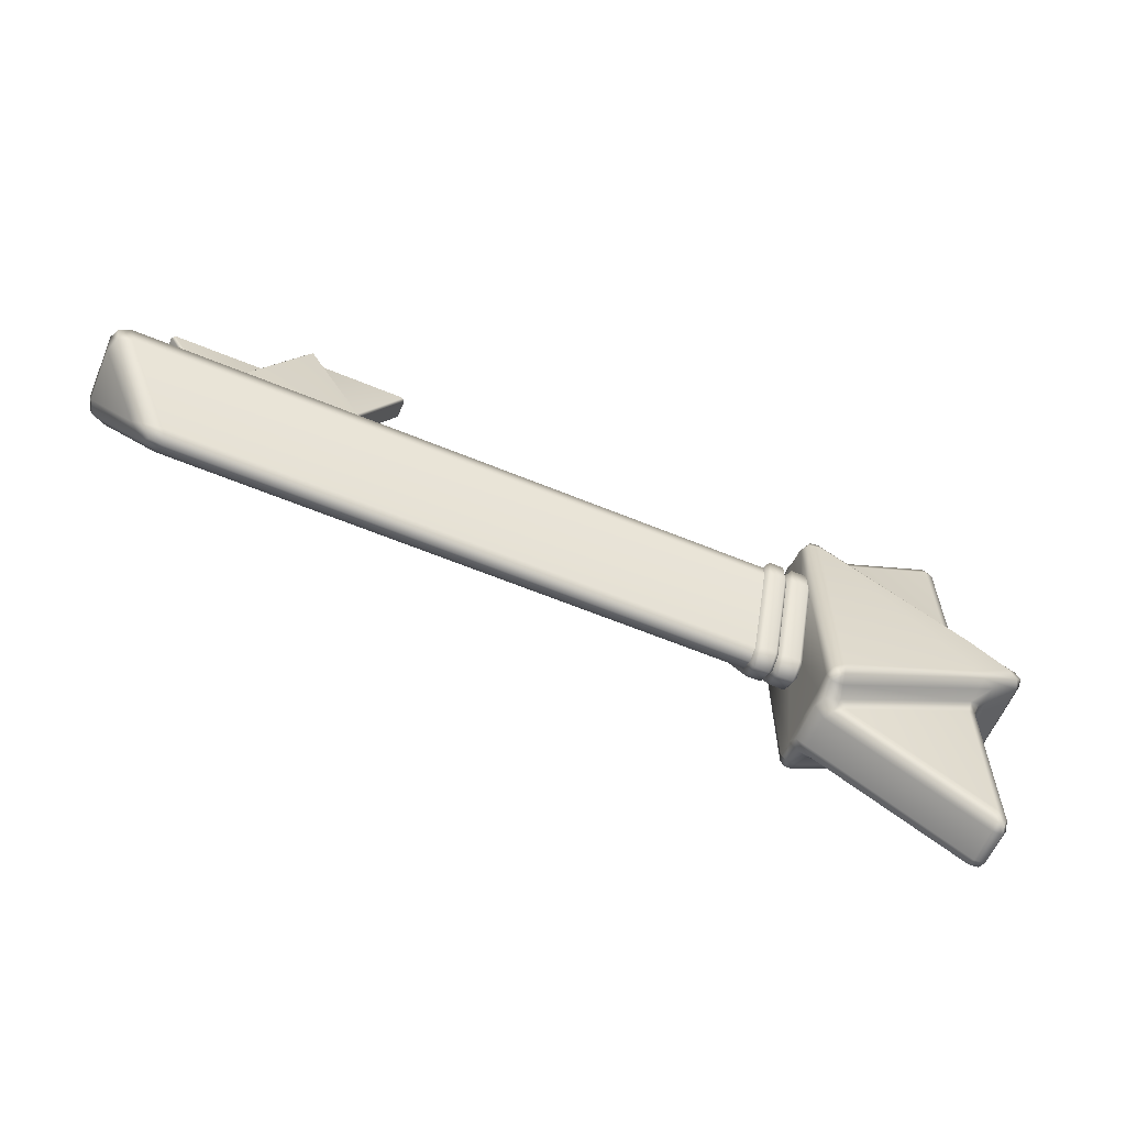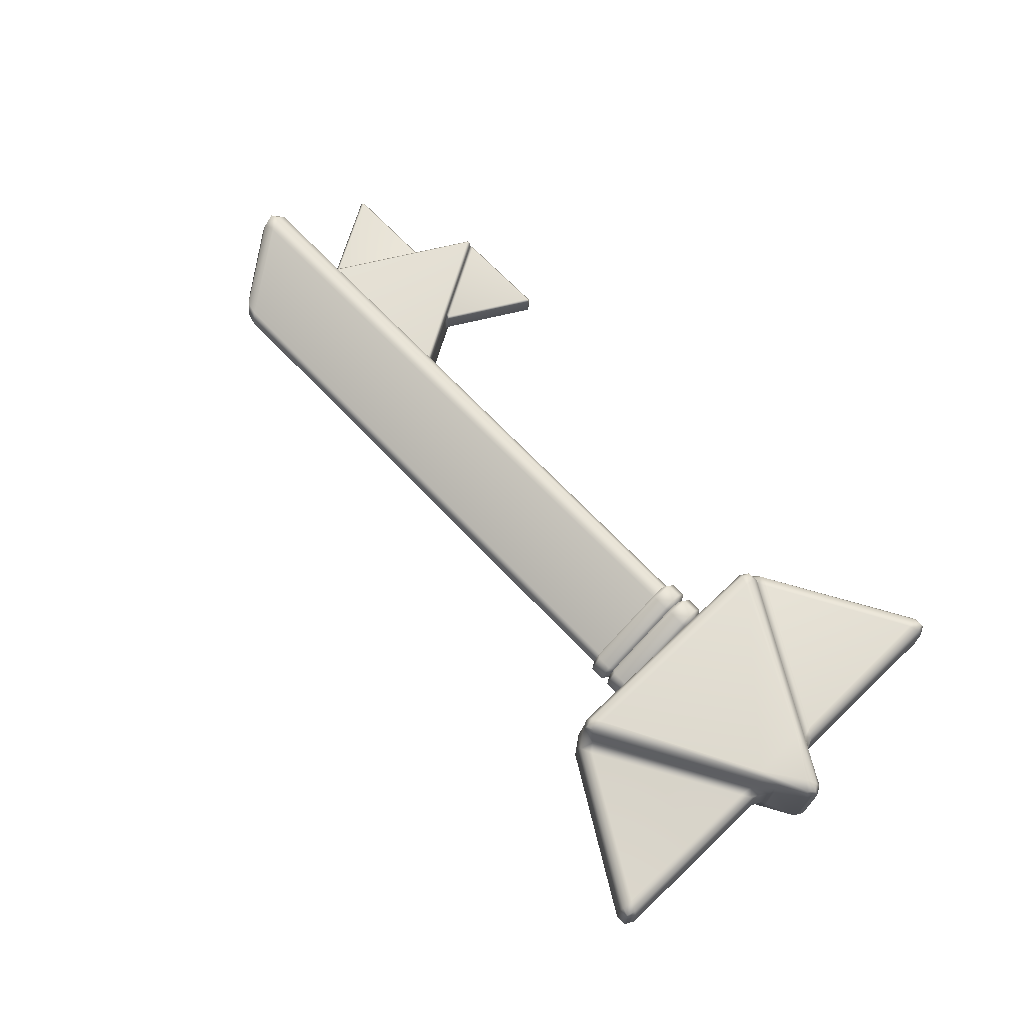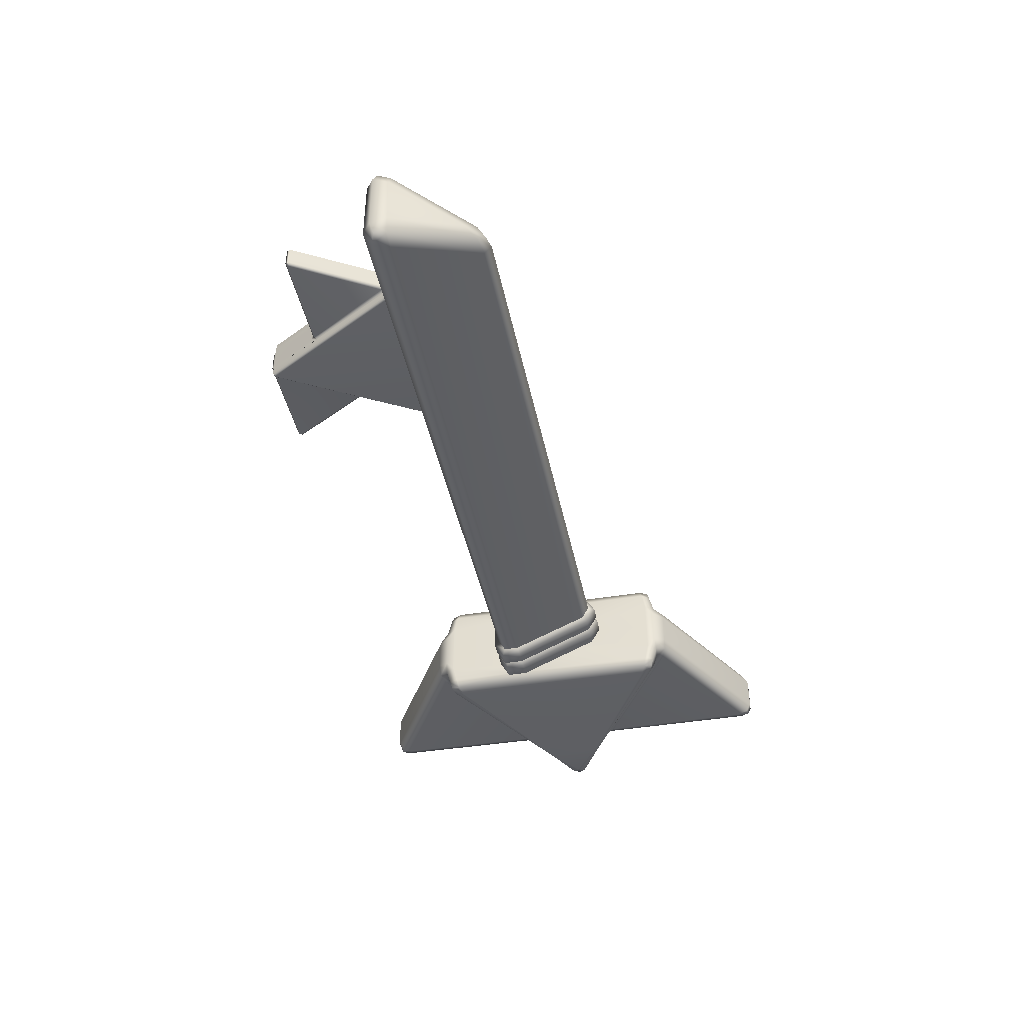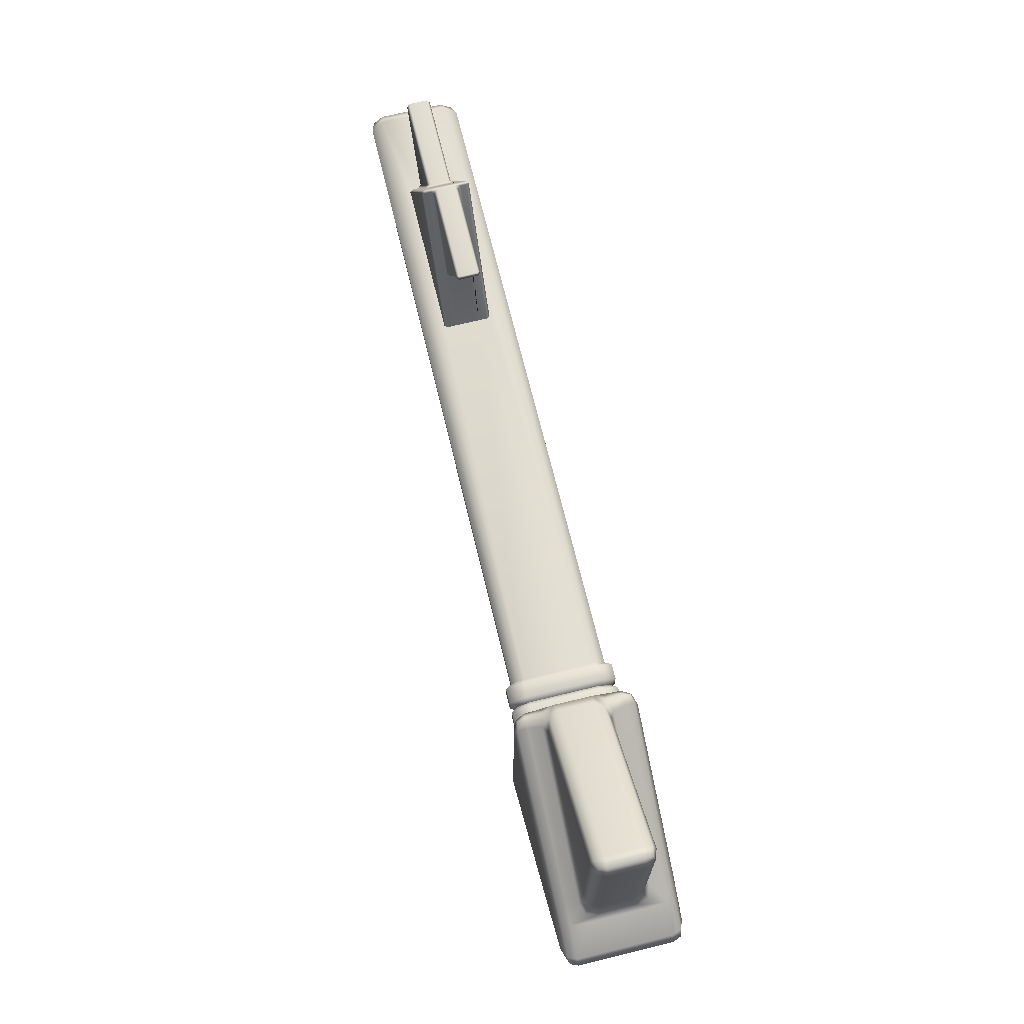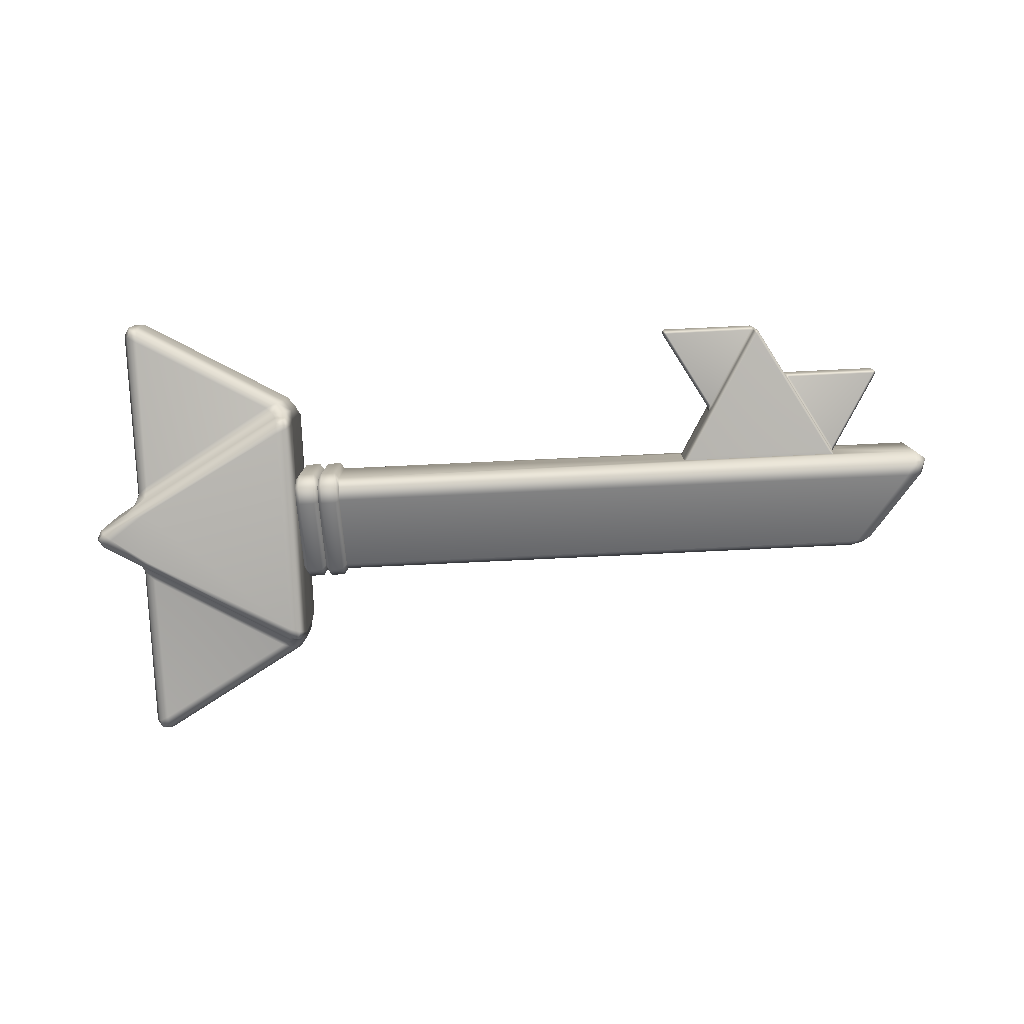
<metadata>
{"format":"obj","ext":"obj","renderer":"f3d","projection":"perspective","resolution":1024,"background":"white","views":[{"elev":-61.0,"azim":157.0,"up":"+Z"},{"elev":69.1,"azim":-133.6,"up":"+Y"},{"elev":-41.6,"azim":101.2,"up":"+Y"},{"elev":70.3,"azim":-103.7,"up":"+Z"},{"elev":-79.5,"azim":2.7,"up":"+Y"}]}
</metadata>
<code>
g default
v 2.122 0.1 0.3468
v 2.122 -0.1 0.3468
v 1.983 -0.07579 1.547
v 1.965 -0.07645 1.518
v 1.995 -0.1 1.52
v 2.794 -0.07493 1.547
v 2.77 -0.1 1.521
v 2.797 -0.125 1.516
v 2.828 -0.1 1.524
v 2.381 -0.1 0.8448
v 2.371 -0.07486 0.8146
v 1.965 0.07579 1.517
v 1.982 0.07645 1.547
v 1.995 0.1 1.52
v 2.797 0.1239 1.518
v 2.771 0.1 1.522
v 2.794 0.07556 1.547
v 2.828 0.1 1.523
v 2.371 0.07458 0.8148
v 2.381 0.1 0.8448
v 2.142 -0.2 0.3468
v 2.165 -0.2 0.3717
v 2.122 -0.1751 0.3468
v 2.814 -0.2 1.494
v 2.831 -0.1758 1.517
v 2.797 -0.1758 1.517
v 2.122 0.1751 0.3468
v 2.165 0.2 0.3717
v 2.142 0.2 0.3468
v 2.797 0.1758 1.517
v 2.831 0.1764 1.518
v 2.814 0.2 1.494
v 3.507 0.1249 0.3468
v 3.507 0.1 0.3966
v 3.507 0.07514 0.3468
v 3.095 0.07458 1.097
v 3.116 0.1 1.073
v 3.507 -0.07514 0.3468
v 3.507 -0.1 0.3966
v 3.507 -0.1249 0.3468
v 3.095 -0.07486 1.097
v 3.116 -0.1 1.073
v 3.487 0.2 0.3468
v 3.464 0.2 0.3717
v 3.507 0.1751 0.3468
v 3.507 -0.1751 0.3468
v 3.464 -0.2 0.3717
v 3.487 -0.2 0.3468
v 3.923 -0.07579 1.067
v 3.907 -0.07645 1.097
v 3.894 -0.1 1.07
v 3.906 0.07579 1.097
v 3.924 0.07645 1.068
v 3.894 0.1 1.07
v 2.371 -0.07489 0.779
v 2.402 -0.1251 0.8328
v 2.402 0.1253 0.8329
v 2.371 0.07456 0.7789
v 3.095 0.1251 1.061
v 3.064 0.07461 1.115
v 3.064 -0.07483 1.115
v 3.095 -0.1254 1.061
v -1.086 0.2841 0.3468
v -1.086 -0.2841 0.3468
v 4.244 0.2863 0.3468
v 4.244 -0.2863 0.3468
v 4.218 -0.3891 0.2774
v 4.15 -0.3827 0.1424
v 4.268 -0.3335 0.1393
v 4.317 -0.2152 0.1372
v 4.336 -0.2687 0.2735
v 4.218 0.3891 0.2774
v 4.337 0.2722 0.2753
v 4.321 0.2226 0.1427
v 4.271 0.3356 0.1426
v 4.15 0.3827 0.1424
v 3.692 -0 -0.5677
v 3.727 0.1045 -0.5127
v 3.857 0.0724 -0.4817
v 3.964 -0 -0.3865
v 3.857 -0.07256 -0.4816
v 3.727 -0.1045 -0.5127
v -1.487 -0.3924 0.2843
v -1.487 -0.284 0.3468
v -1.487 -0.3924 0.1591
v -1.487 0.3924 0.2843
v -1.487 0.3924 0.1591
v -1.487 0.284 0.3468
v -1.487 -0 -0.5685
v -1.487 -0.1084 -0.506
v -1.487 0.1084 -0.506
v 4.301 -0.3571 0.2458
v 4.303 0.3584 0.2473
v 3.799 -4.6e-05 -0.5401
v -1.281 0.392 0.1585
v -1.281 0.3923 0.284
v -1.281 0.2841 0.3468
v -1.281 -0.2841 0.3468
v -1.281 -0.3923 0.284
v -1.281 -0.392 0.1585
v -1.281 -0.1082 -0.5062
v -1.281 -0 -0.5685
v -1.281 0.1082 -0.5062
v -1.086 0.3917 0.1579
v -1.086 0.3921 0.2838
v -1.086 -0.3921 0.2838
v -1.086 -0.3917 0.1579
v -1.086 -0.1081 -0.5065
v -1.086 -0 -0.5685
v -1.086 0.1081 -0.5065
v -1.122 0.4416 0.1445
v -1.122 0.4422 0.3125
v -1.245 0.442 0.145
v -1.245 0.4423 0.3127
v -1.122 0.2976 0.3968
v -1.245 0.2976 0.3968
v -1.122 -0.2976 0.3968
v -1.245 -0.2976 0.3968
v -1.122 -0.4422 0.3125
v -1.245 -0.4423 0.3127
v -1.122 -0.4416 0.1445
v -1.245 -0.442 0.145
v -1.122 -0.1447 -0.5431
v -1.245 -0.1448 -0.5429
v -1.122 -0 -0.6261
v -1.245 0 -0.6262
v -1.122 0.1447 -0.5431
v -1.245 0.1448 -0.5429
v -1.319 0.442 0.1451
v -1.319 0.4423 0.3128
v -1.449 0.4423 0.1457
v -1.449 0.4424 0.3131
v -1.319 0.2975 0.3969
v -1.449 0.2974 0.3968
v -1.319 -0.2975 0.3969
v -1.449 -0.2974 0.3968
v -1.319 -0.4423 0.3128
v -1.449 -0.4424 0.3131
v -1.319 -0.442 0.1451
v -1.449 -0.4423 0.1457
v -1.319 -0.1448 -0.5428
v -1.449 -0.145 -0.5426
v -1.319 0 -0.6262
v -1.449 0 -0.6263
v -1.319 0.1448 -0.5428
v -1.449 0.145 -0.5426
v -2.875 -0.5 0.1254
v -2.875 0.5 -0.3254
v -3.059 -0.3924 0.1185
v -2.902 -0.2831 0.2404
v -2.879 -0.25 0.348
v -2.959 -0.218 0.2833
v -2.987 -0.1385 0.2508
v -3.03 -0.1666 0.1485
v -3.066 -0.25 0.1143
v -2.858 -0.2178 1.775
v -2.852 -0.1396 1.814
v -2.942 -0.1412 1.815
v -2.987 -0.1426 1.74
v -2.951 -0.2186 1.725
v -2.866 -0.25 1.681
v -1.499 -0.161 0.9796
v -1.568 -0.1357 1.073
v -1.616 -0.2177 1.065
v -1.722 -0.25 1.026
v -1.657 -0.283 0.9705
v -1.625 -0.3924 0.9465
v -1.532 -0.3924 0.9443
v -1.487 -0.25 0.9044
v -3.059 0.3924 0.1185
v -3.066 0.25 0.1143
v -3.03 0.1647 0.1492
v -2.987 0.1357 0.2532
v -2.959 0.2171 0.2849
v -2.879 0.25 0.3467
v -2.913 0.2905 0.2335
v -2.917 0.3924 0.2007
v -2.951 0.2178 1.722
v -2.987 0.1396 1.736
v -2.944 0.1412 1.814
v -2.856 0.1426 1.816
v -2.861 0.2186 1.777
v -2.866 0.25 1.681
v -1.531 0.3924 0.9445
v -1.645 0.2818 0.9752
v -1.714 0.25 1.026
v -1.612 0.2183 1.064
v -1.566 0.1385 1.071
v -1.497 0.1621 0.9733
v -1.487 0.25 0.8999
v -1.612 -0.4668 0.9125
v -1.609 -0.5 0.8153
v -1.525 -0.4676 0.8491
v -1.487 -0.3924 0.8697
v -1.617 -0.4679 -1.108
v -1.622 -0.3924 -1.148
v -1.531 -0.3924 -1.146
v -1.487 -0.3924 -1.074
v -1.524 -0.4686 -1.052
v -1.609 -0.5 -1.015
v -3.059 -0.3924 -0.3185
v -2.931 -0.4602 -0.3439
v -2.875 -0.5 -0.3254
v -3.272 -0.4676 -0.1547
v -3.194 -0.5 -0.1
v -3.272 -0.4676 -0.04534
v -3.302 -0.3924 -0.02192
v -3.347 -0.3924 -0.1
v -3.302 -0.3924 -0.1781
v -2.938 -0.4623 0.1374
v -2.917 -0.3924 0.2004
v -1.617 0.4679 0.9081
v -1.622 0.3924 0.9482
v -1.487 0.3924 0.8739
v -1.524 0.4687 0.8531
v -1.609 0.5 0.8153
v -1.531 0.3924 -1.144
v -1.608 0.4665 -1.116
v -1.609 0.5 -1.015
v -1.524 0.4687 -1.053
v -1.487 0.3924 -1.074
v -2.938 0.4623 -0.3374
v -2.917 0.3924 -0.4004
v -3.059 0.3924 -0.3185
v -3.272 0.4676 -0.1547
v -3.302 0.3924 -0.1781
v -3.348 0.3924 -0.1007
v -3.306 0.3924 -0.02404
v -3.274 0.4683 -0.04652
v -3.194 0.5 -0.1
v -2.931 0.4602 0.1439
v -2.875 0.5 0.1254
v -1.614 -0.2186 -1.264
v -1.566 -0.1385 -1.271
v -1.498 -0.1627 -1.177
v -1.487 -0.25 -1.104
v -1.648 -0.282 -1.174
v -1.722 -0.25 -1.226
v -1.656 0.2833 -1.17
v -1.623 0.3924 -1.148
v -1.487 0.25 -1.1
v -1.498 0.1603 -1.174
v -1.568 0.1357 -1.273
v -1.614 0.2174 -1.264
v -1.714 0.25 -1.226
v -2.914 -0.2892 -0.4343
v -2.918 -0.3924 -0.3998
v -3.066 -0.25 -0.3143
v -3.03 -0.1647 -0.3492
v -2.987 -0.1357 -0.4532
v -2.958 -0.2171 -0.4853
v -2.879 -0.25 -0.548
v -2.959 0.218 -0.4829
v -2.987 0.1385 -0.4508
v -3.031 0.1665 -0.348
v -3.067 0.25 -0.3139
v -2.902 0.2831 -0.44
v -2.879 0.25 -0.5467
v -2.951 -0.2178 -1.922
v -2.987 -0.1396 -1.936
v -2.944 -0.1412 -2.014
v -2.856 -0.1426 -2.016
v -2.861 -0.2186 -1.977
v -2.866 -0.25 -1.881
v -2.858 0.2178 -1.975
v -2.852 0.1396 -2.014
v -2.942 0.1412 -2.015
v -2.987 0.1426 -1.94
v -2.951 0.2186 -1.925
v -2.866 0.25 -1.881
v -3 -0.2529 0.1745
v -2.929 -0.2041 1.791
v -1.548 -0.2509 0.9864
v -3.002 0.257 0.1765
v -2.93 0.2041 1.791
v -1.543 0.2507 0.9839
v -1.546 -0.4525 0.9263
v -1.547 -0.4538 -1.126
v -3.321 -0.4543 -0.1
v -1.547 0.4537 0.9269
v -1.544 0.4531 -1.13
v -3.322 0.4549 -0.1005
v -1.545 -0.2507 -1.187
v -1.546 0.2513 -1.182
v -3.002 -0.2555 -0.3766
v -3.001 0.2532 -0.3744
v -2.93 -0.2041 -1.991
v -2.929 0.2041 -1.991
v -1.487 0 -1.102
g pCylinder16
f 44 43 29 28
f 3 5 7 6
f 4 3 13 12
f 5 4 11 10
f 6 9 18 17
f 9 8 26 25
f 12 14 20 19
f 14 13 17 16
f 15 18 31 30
f 23 22 24 26
f 25 24 47 46
f 28 27 30 32
f 32 31 45 44
f 35 34 54 53
f 37 36 52 54
f 39 38 49 51
f 41 42 51 50
f 50 49 53 52
f 3 6 17 13
f 11 4 12 19
f 7 5 10
f 14 16 20
f 9 25 46 40 62
f 22 47 24
f 32 44 28
f 31 18 59 33 45
f 2 55 58 1
f 2 23 26 8 56
f 27 1 57 15 30
f 9 61 60 18
f 41 50 52 36
f 49 38 35 53
f 39 51 42
f 37 54 34
f 3 4 5
f 6 7 8 9
f 12 13 14
f 15 16 17 18
f 21 22 23
f 24 25 26
f 27 28 29
f 30 31 32
f 33 34 35
f 38 39 40
f 43 44 45
f 46 47 48
f 49 50 51
f 52 53 54
f 8 7 10 56
f 2 56 55
f 10 11 55 56
f 16 15 57 20
f 11 19 58 55
f 1 58 57
f 19 20 57 58
f 34 33 59 37
f 18 60 59
f 59 60 36 37
f 36 60 61 41
f 40 39 42 62
f 9 62 61
f 41 61 62 42
f 22 21 48 47
f 1 27 63
f 2 1 63 64
f 23 2 64
f 45 33 65
f 35 38 66 65
f 29 43 65 63
f 40 46 66
f 48 21 64 66
f 21 23 64
f 27 29 63
f 33 35 65
f 38 40 66
f 43 45 65
f 46 48 66
f 68 67 106 107
f 67 66 64 106
f 70 69 81 80
f 69 68 82 81
f 66 71 73 65
f 71 70 74 73
f 65 72 105 63
f 72 76 104 105
f 76 75 79 78
f 75 74 80 79
f 78 77 109 110
f 77 82 108 109
f 76 78 110 104
f 82 68 107 108
f 74 70 80
f 71 66 67 92
f 67 68 69 92
f 69 70 71 92
f 75 76 72 93
f 72 65 73 93
f 73 74 75 93
f 81 82 77 94
f 77 78 79 94
f 79 80 81 94
f 130 129 131 132
f 133 130 132 134
f 135 133 134 136
f 137 135 136 138
f 139 137 138 140
f 141 139 140 142
f 143 141 142 144
f 145 143 144 146
f 129 145 146 131
f 112 111 113 114
f 115 112 114 116
f 117 115 116 118
f 119 117 118 120
f 121 119 120 122
f 123 121 122 124
f 125 123 124 126
f 127 125 126 128
f 111 127 128 113
f 105 104 111 112
f 95 96 114 113
f 63 105 112 115
f 96 97 116 114
f 64 63 115 117
f 97 98 118 116
f 106 64 117 119
f 98 99 120 118
f 107 106 119 121
f 99 100 122 120
f 108 107 121 123
f 100 101 124 122
f 109 108 123 125
f 101 102 126 124
f 110 109 125 127
f 102 103 128 126
f 104 110 127 111
f 103 95 113 128
f 96 95 129 130
f 87 86 132 131
f 97 96 130 133
f 86 88 134 132
f 98 97 133 135
f 88 84 136 134
f 99 98 135 137
f 84 83 138 136
f 100 99 137 139
f 83 85 140 138
f 101 100 139 141
f 85 90 142 140
f 102 101 141 143
f 90 89 144 142
f 103 102 143 145
f 89 91 146 144
f 95 103 145 129
f 91 87 131 146
f 151 150 166 165
f 150 211 167 166
f 153 152 160 159
f 152 151 161 160
f 155 154 172 171
f 154 153 173 172
f 157 156 164 163
f 156 161 165 164
f 159 158 180 179
f 158 157 181 180
f 163 162 189 188
f 162 169 190 189
f 169 168 194
f 175 174 178 183
f 174 173 179 178
f 177 176 185 213
f 176 175 186 185
f 183 182 187 186
f 182 181 188 187
f 184 190 214
f 192 191 210 147
f 191 167 211 210
f 194 193 83
f 193 192 200 199
f 196 195 202 247
f 195 200 203 202
f 198 197 236
f 201 202 204 209
f 202 203 205 204
f 207 206 210 149
f 206 205 147 210
f 213 212 231 177
f 212 216 232 231
f 216 215 220 219
f 220 87 221
f 217 221 241
f 219 218 222 148
f 218 240 223 222
f 148 222 225 230
f 222 224 226 225
f 230 229 231 232
f 229 228 170 231
f 234 233 263 262
f 233 238 264 263
f 289 235 242
f 235 234 243 242
f 238 237 246 252
f 237 196 247 246
f 240 239 257 223
f 239 245 258 257
f 245 244 265 270
f 244 243 266 265
f 250 249 255 254
f 249 248 256 255
f 252 251 259 264
f 251 250 260 259
f 254 253 269 268
f 253 258 270 269
f 262 261 267 266
f 261 260 268 267
f 153 159 179 173
f 157 163 188 181
f 161 151 165
f 175 183 186
f 200 192 147 203
f 216 219 148 232
f 230 232 148
f 228 171 170
f 207 155 171 228
f 207 149 155
f 205 203 147
f 248 201 209
f 256 248 209 226
f 224 256 226
f 260 250 254 268
f 234 262 266 243
f 252 264 238
f 270 258 245
f 209 208 227 226
f 208 207 228 227
f 154 155 149 271
f 149 211 150 271
f 150 151 152 271
f 152 153 154 271
f 160 161 156 272
f 156 157 158 272
f 158 159 160 272
f 273 169 162
f 162 163 164 273
f 164 165 166 273
f 166 167 168 273
f 176 177 170 274
f 170 171 172 274
f 172 173 174 274
f 174 175 176 274
f 182 183 178 275
f 178 179 180 275
f 180 181 182 275
f 276 190 184
f 184 213 185 276
f 185 186 187 276
f 187 188 189 276
f 168 167 191 277
f 191 192 193 277
f 193 194 168 277
f 199 200 195 278
f 195 196 197 278
f 197 198 199 278
f 201 247 202
f 208 209 204 279
f 204 205 206 279
f 206 207 208 279
f 210 211 149
f 215 216 212 280
f 212 213 184 280
f 184 214 215 280
f 220 221 217 281
f 217 240 218 281
f 218 219 220 281
f 222 223 224
f 229 230 225 282
f 225 226 227 282
f 227 228 229 282
f 170 177 231
f 237 238 233 283
f 233 234 235 283
f 283 236 197
f 197 196 237 283
f 244 245 239 284
f 239 240 217 284
f 284 241 242
f 242 243 244 284
f 251 252 246 285
f 246 247 201 285
f 201 248 249 285
f 249 250 251 285
f 257 258 253 286
f 253 254 255 286
f 255 256 224 286
f 224 223 257 286
f 263 264 259 287
f 259 260 261 287
f 261 262 263 287
f 269 270 265 288
f 265 266 267 288
f 267 268 269 288
f 168 169 273
f 189 190 276
f 217 241 284
f 235 236 283
f 215 214 86
f 215 86 87 220
f 83 193 199 85
f 85 199 198
f 84 88 190 169
f 88 86 214 190
f 83 84 169 194
f 289 242 241
f 236 235 289
f 91 89 289 241
f 89 90 236 289
f 91 241 221 87
f 85 198 236 90

</code>
